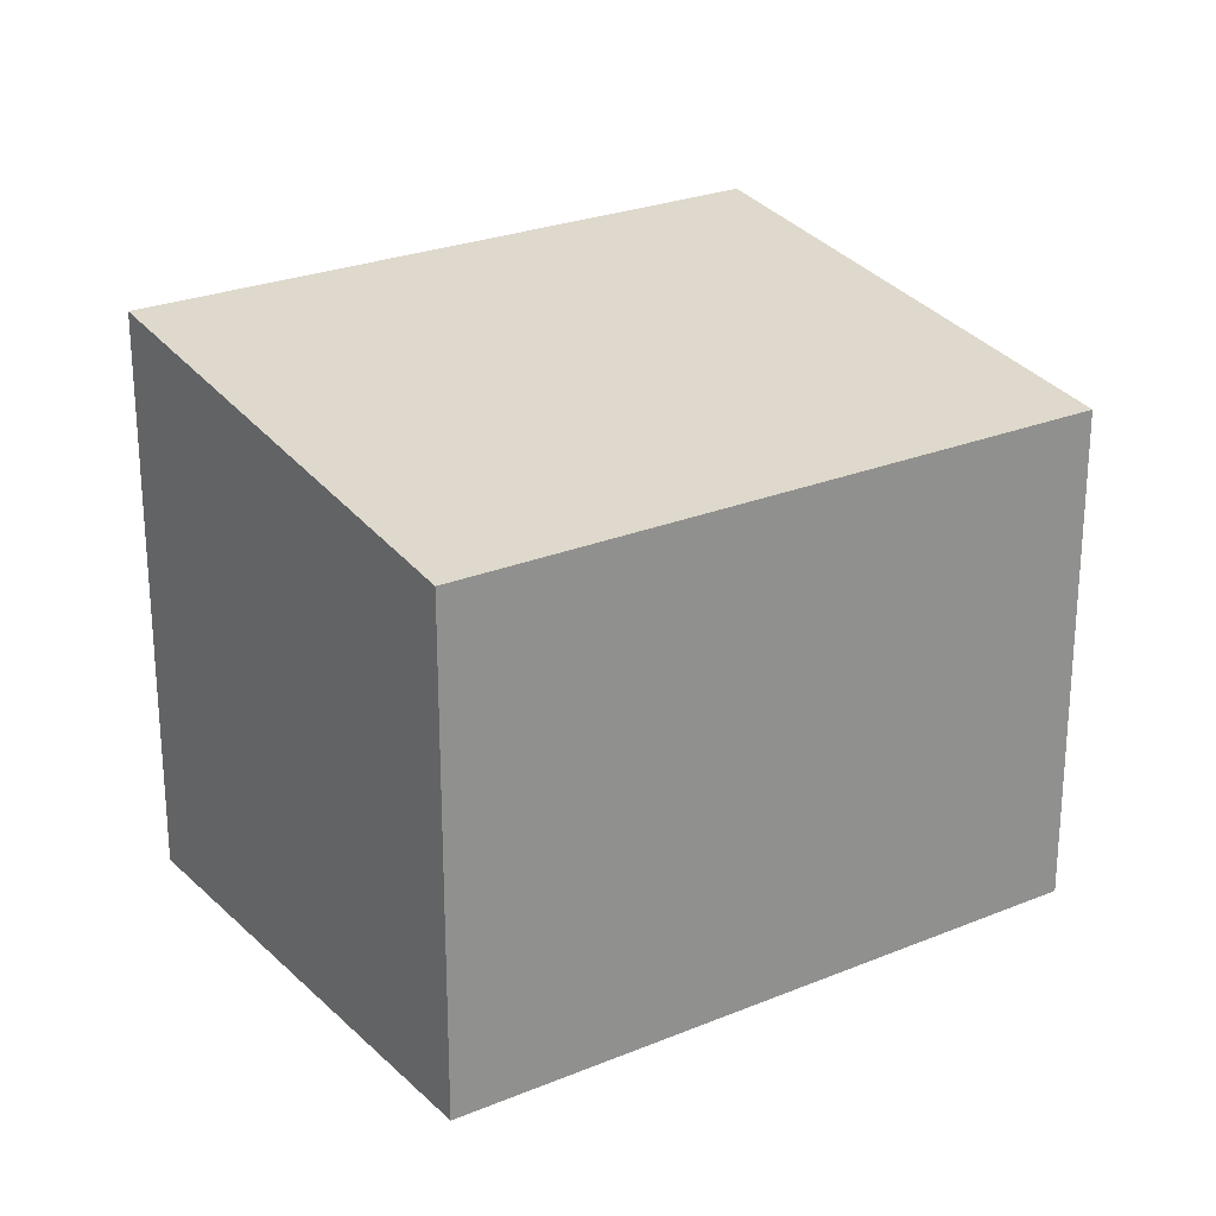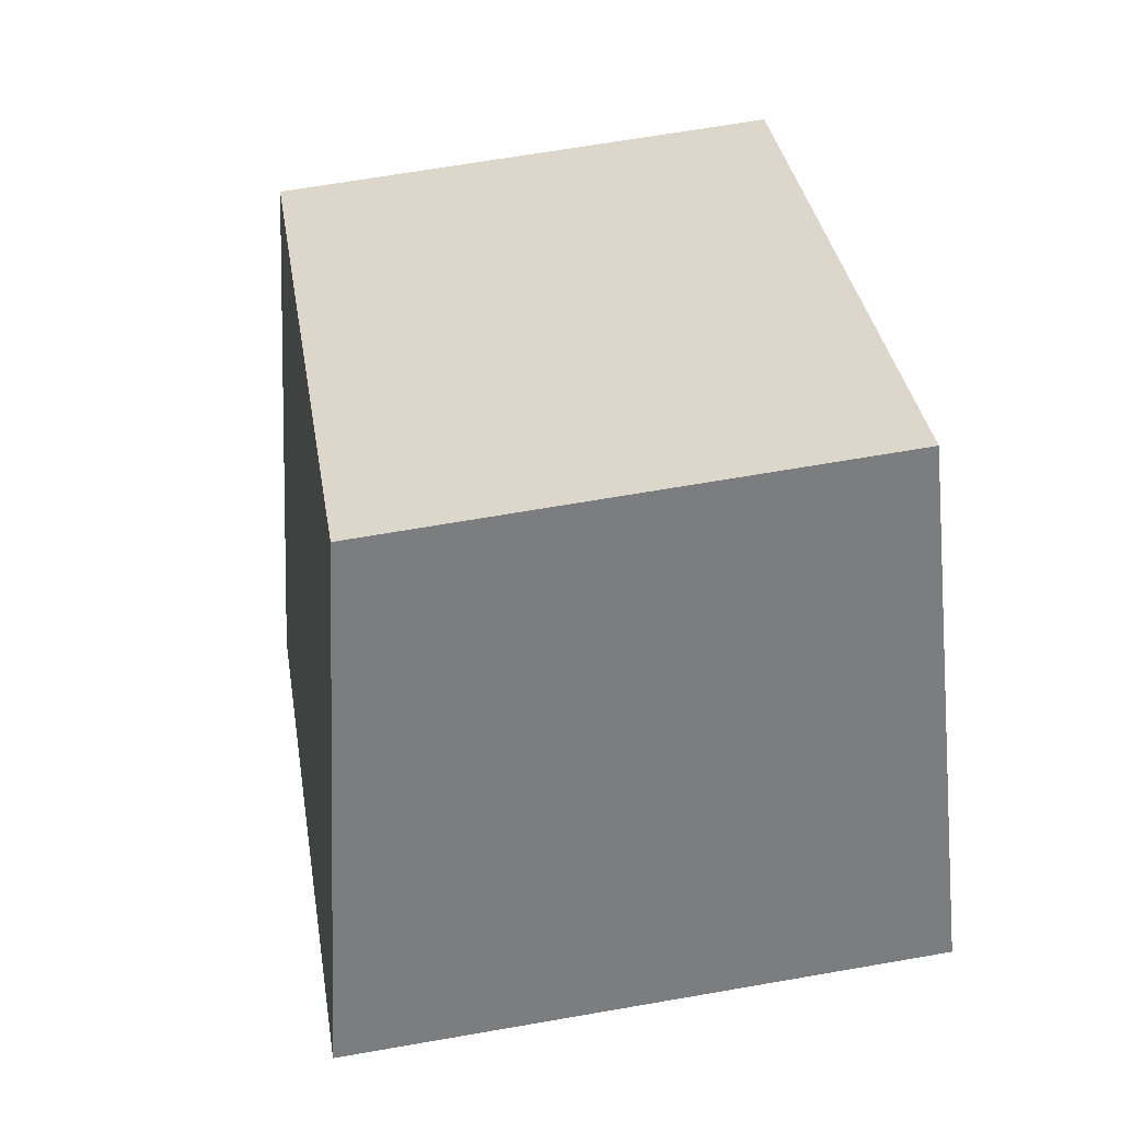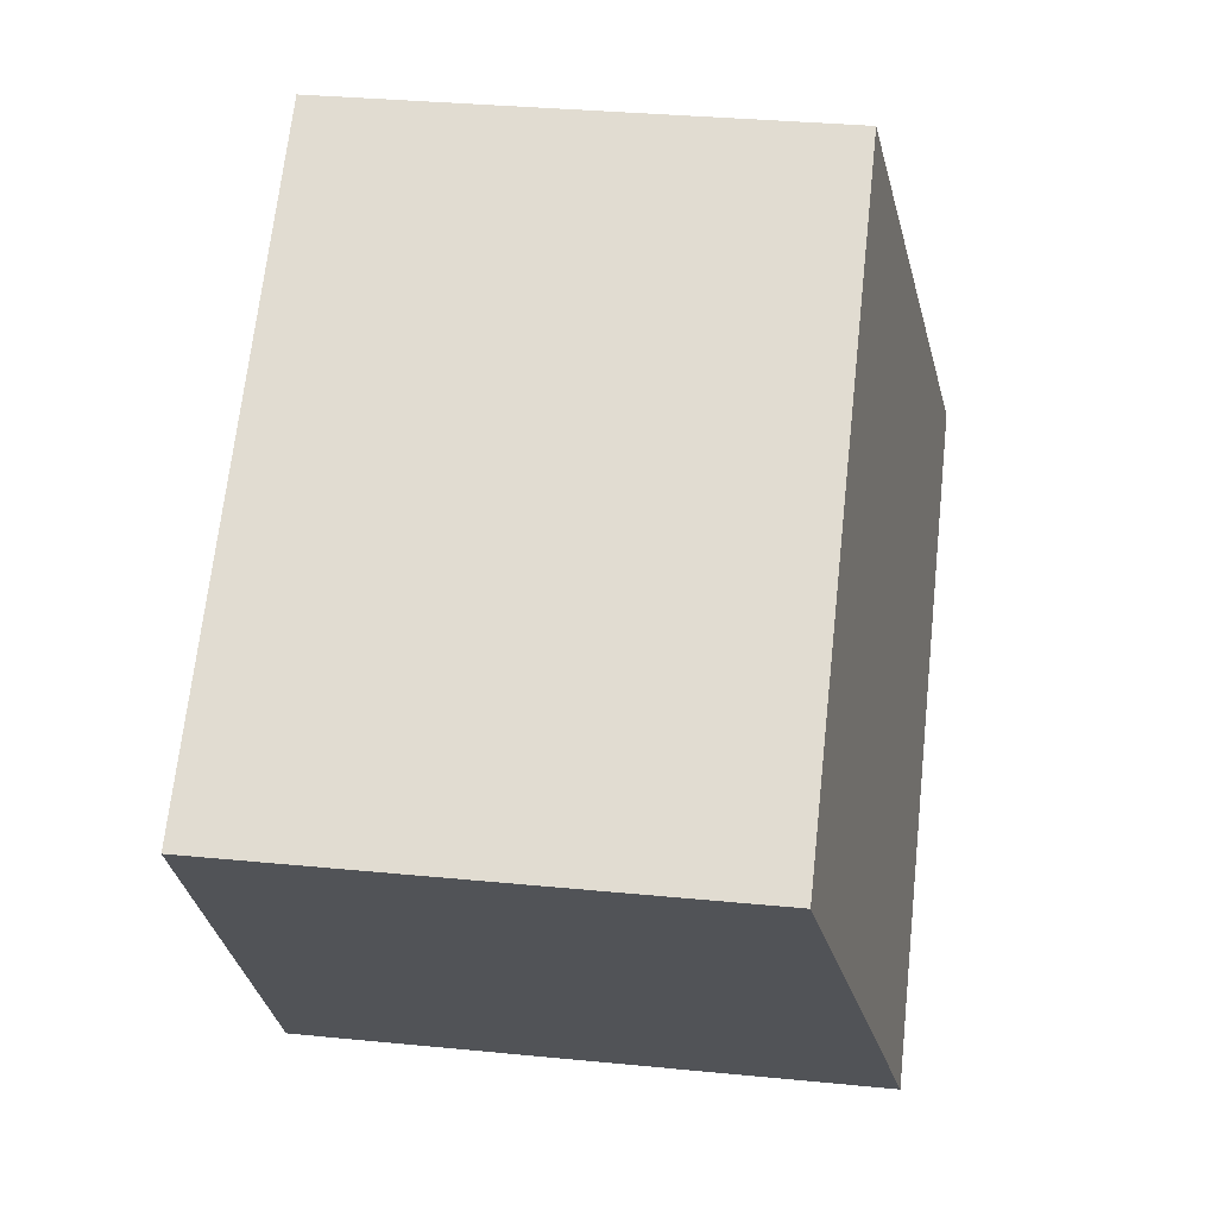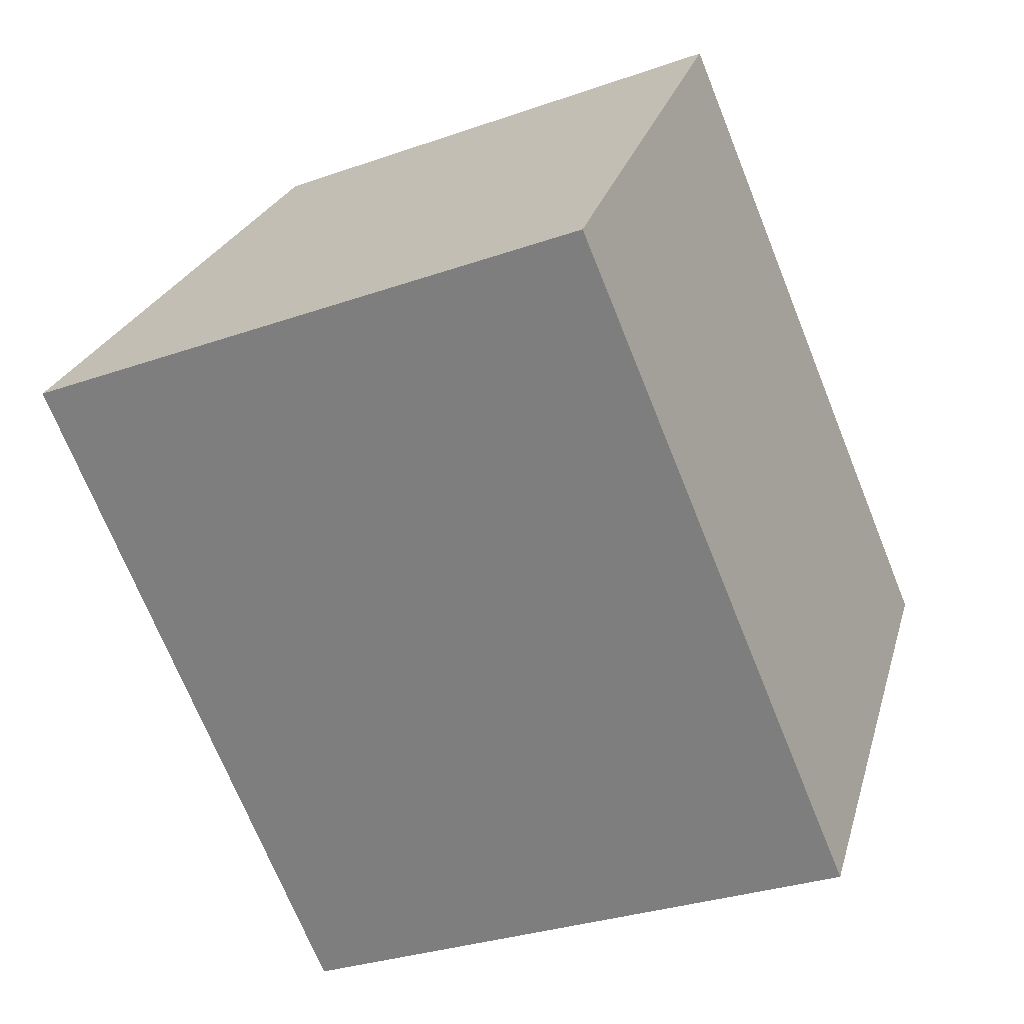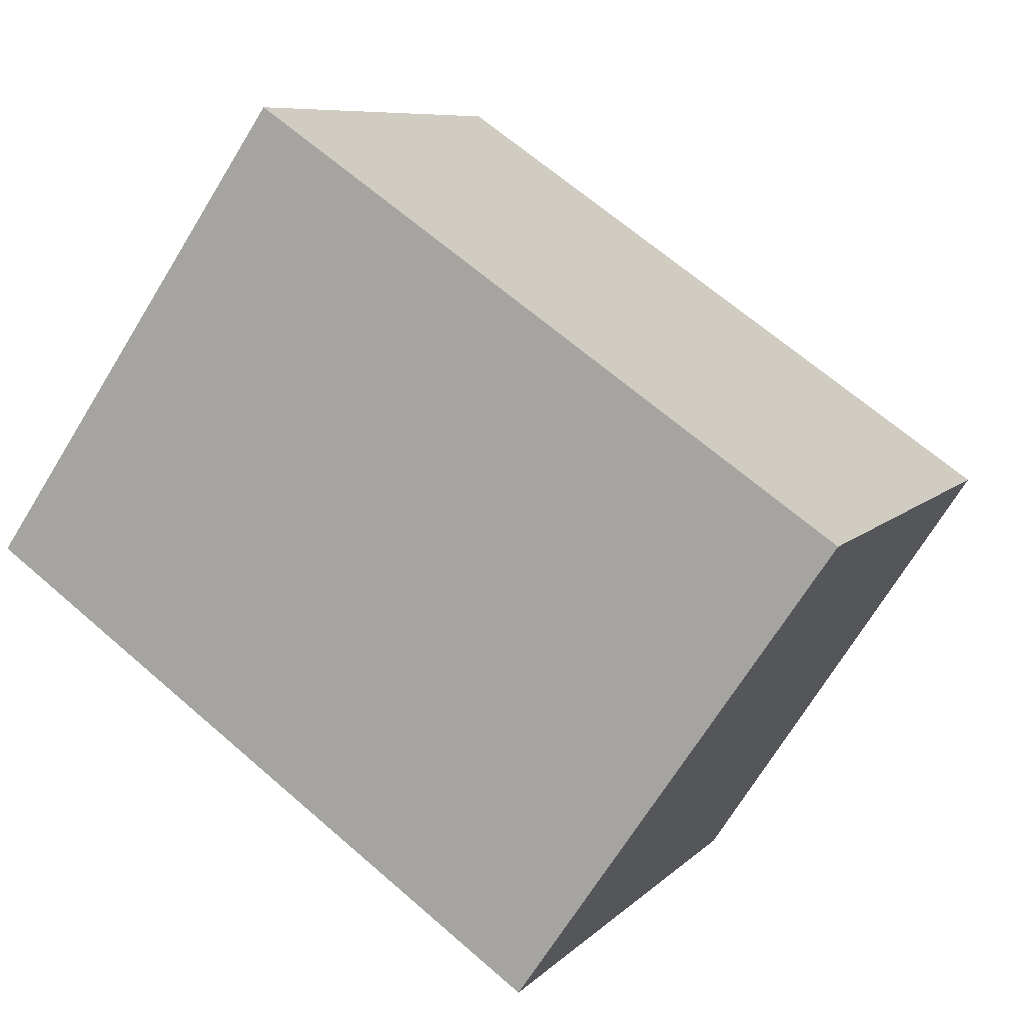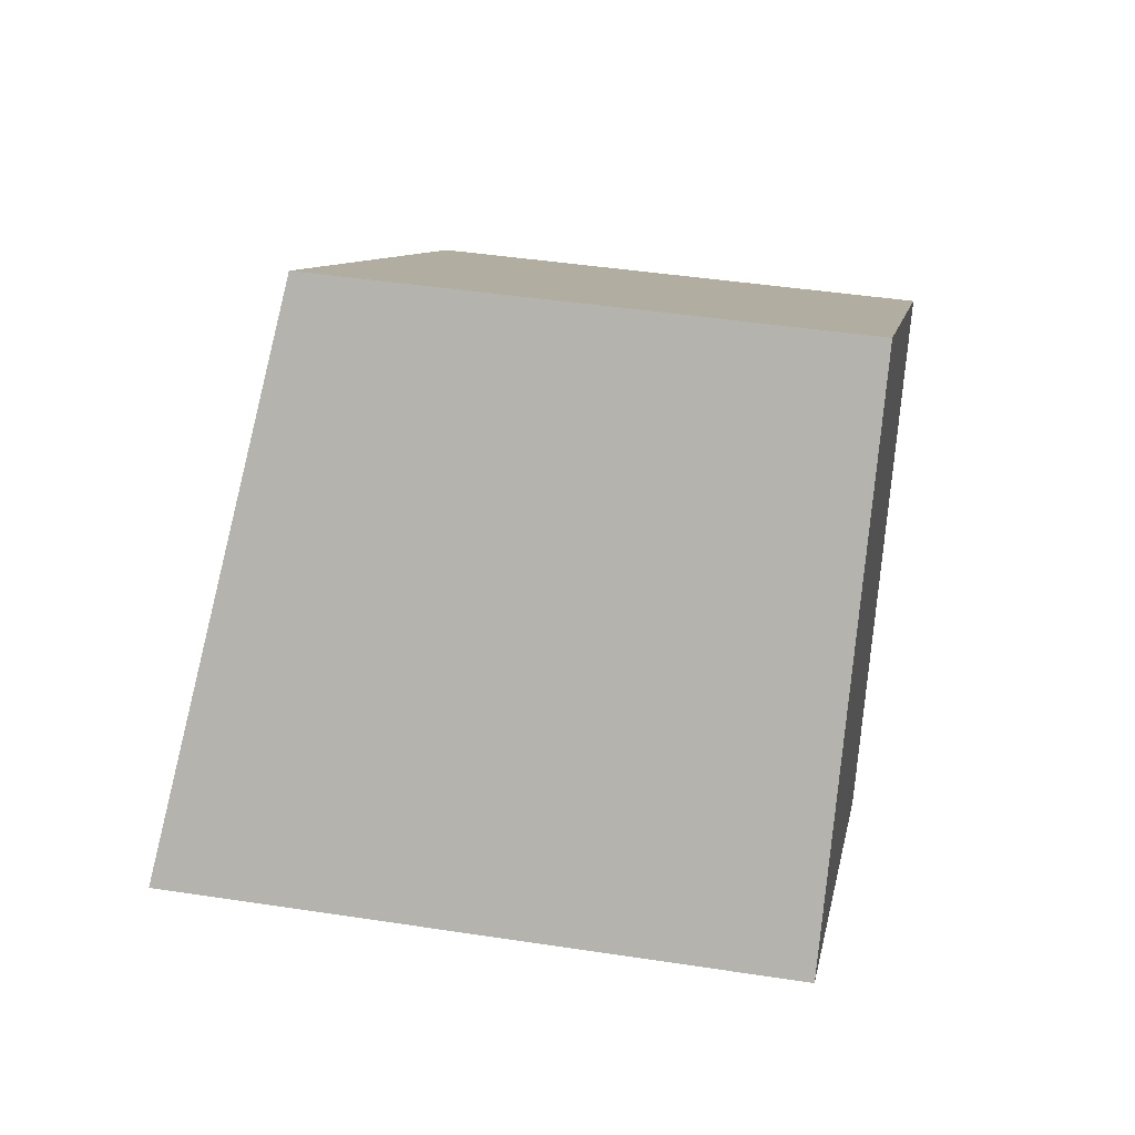
<metadata>
{"format":"obj","ext":"obj","renderer":"f3d","projection":"perspective","resolution":1024,"background":"white","views":[{"elev":24.6,"azim":-179.7,"up":"+Z"},{"elev":66.5,"azim":80.1,"up":"+Y"},{"elev":33.1,"azim":-82.3,"up":"+Y"},{"elev":-30.9,"azim":116.7,"up":"+Y"},{"elev":8.1,"azim":-156.6,"up":"+Y"},{"elev":42.7,"azim":100.4,"up":"+Y"}]}
</metadata>
<code>
v -650.3 -1947 2.229
v -647.8 -1945 2.217
v -646.4 -1947 2.553
v -649 -1949 2.569
v -647.8 -1945 2.217
v -650.3 -1947 2.229
v -650.3 -1947 0
v -647.8 -1945 0
v -646.4 -1947 2.553
v -647.8 -1945 2.217
v -647.8 -1945 0
v -646.4 -1947 0
v -649 -1949 2.569
v -646.4 -1947 2.553
v -646.4 -1947 0
v -649 -1949 0
v -650.3 -1947 2.229
v -649 -1949 2.569
v -649 -1949 0
v -650.3 -1947 0
v -650.3 -1947 0
v -647.8 -1945 0
v -646.4 -1947 0
v -649 -1949 0
f 2 3 4 1
f 6 7 8 5
f 10 11 12 9
f 14 15 16 13
f 18 19 20 17
f 22 23 24 21

</code>
